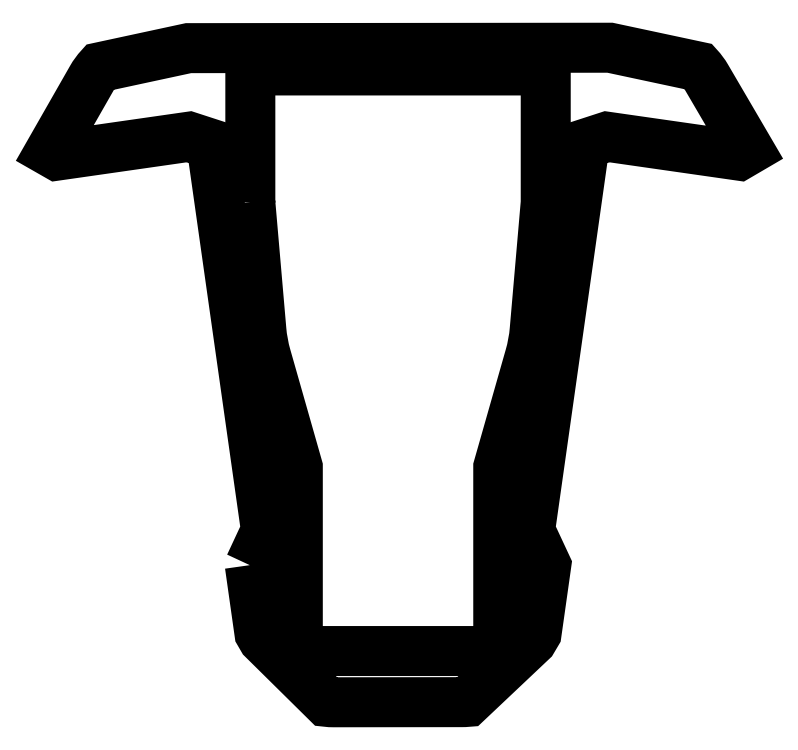
<metadata>
{"format":"dxf","ext":"dxf","renderer":"ezdxf+matplotlib","layout":"modelspace","background":"white","min_lineweight":24,"dpi":150}
</metadata>
<code>
0
SECTION
2
ENTITIES
0
LWPOLYLINE
8
0
90
26
70
1
43
0
10
-14.05
20
-23.39
10
-12.51
20
-20.1
10
-17.7
20
16.54
10
-19.8
20
17.22
10
-32.31
20
15.43
10
-32.99
20
15.82
10
-29.02
20
22.77
42
-0.05713
10
-28.26
20
23.81
10
-19.86
20
25.62
10
20.09
20
25.65
10
28.49
20
23.86
42
-0.05493
10
29.23
20
22.87
10
33.26
20
15.99
10
32.31
20
15.43
10
19.8
20
17.22
10
17.7
20
16.54
10
12.51
20
-20.1
10
14.05
20
-23.39
10
13.13
20
-29.85
10
12.72
20
-30.55
10
6.574
20
-36.35
42
-0.02274
10
6.062
20
-36.38
10
-6.083
20
-36.39
42
-0.03142
10
-6.789
20
-36.34
10
-12.81
20
-30.4
10
-13.14
20
-29.83
0
LWPOLYLINE
8
0
90
14
70
1
43
0
10
-14
20
10.98
10
-12.95
20
-1.122
42
0.04781
10
-12.5
20
-3.562
10
-9.5
20
-14.1
10
-9.5
20
-30.03
42
0.4142
10
-8
20
-31.53
10
8
20
-31.53
42
0.4142
10
9.5
20
-30.03
10
9.5
20
-14.1
10
12.5
20
-3.562
42
0.04781
10
12.95
20
-1.122
10
14
20
10.98
10
14
20
23.5
10
-14
20
23.5
0
ENDSEC
0
EOF

</code>
